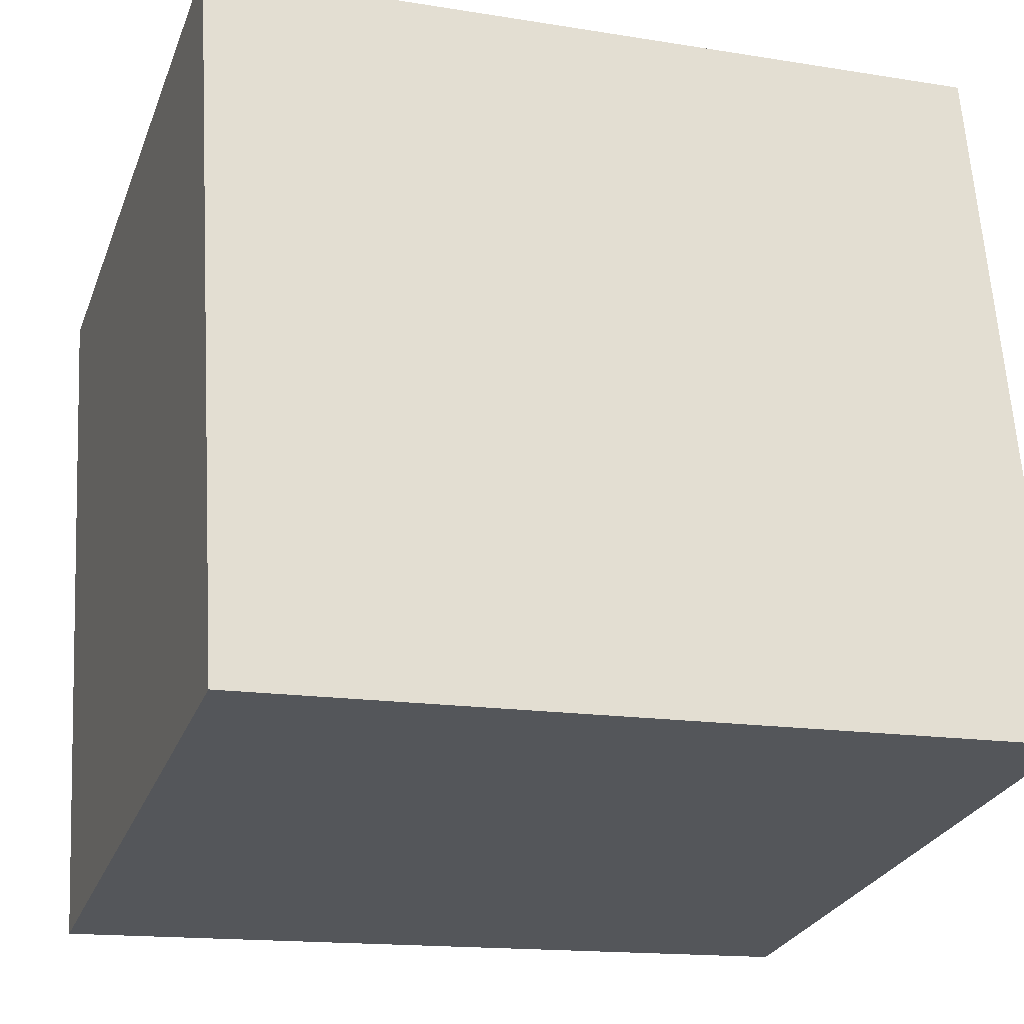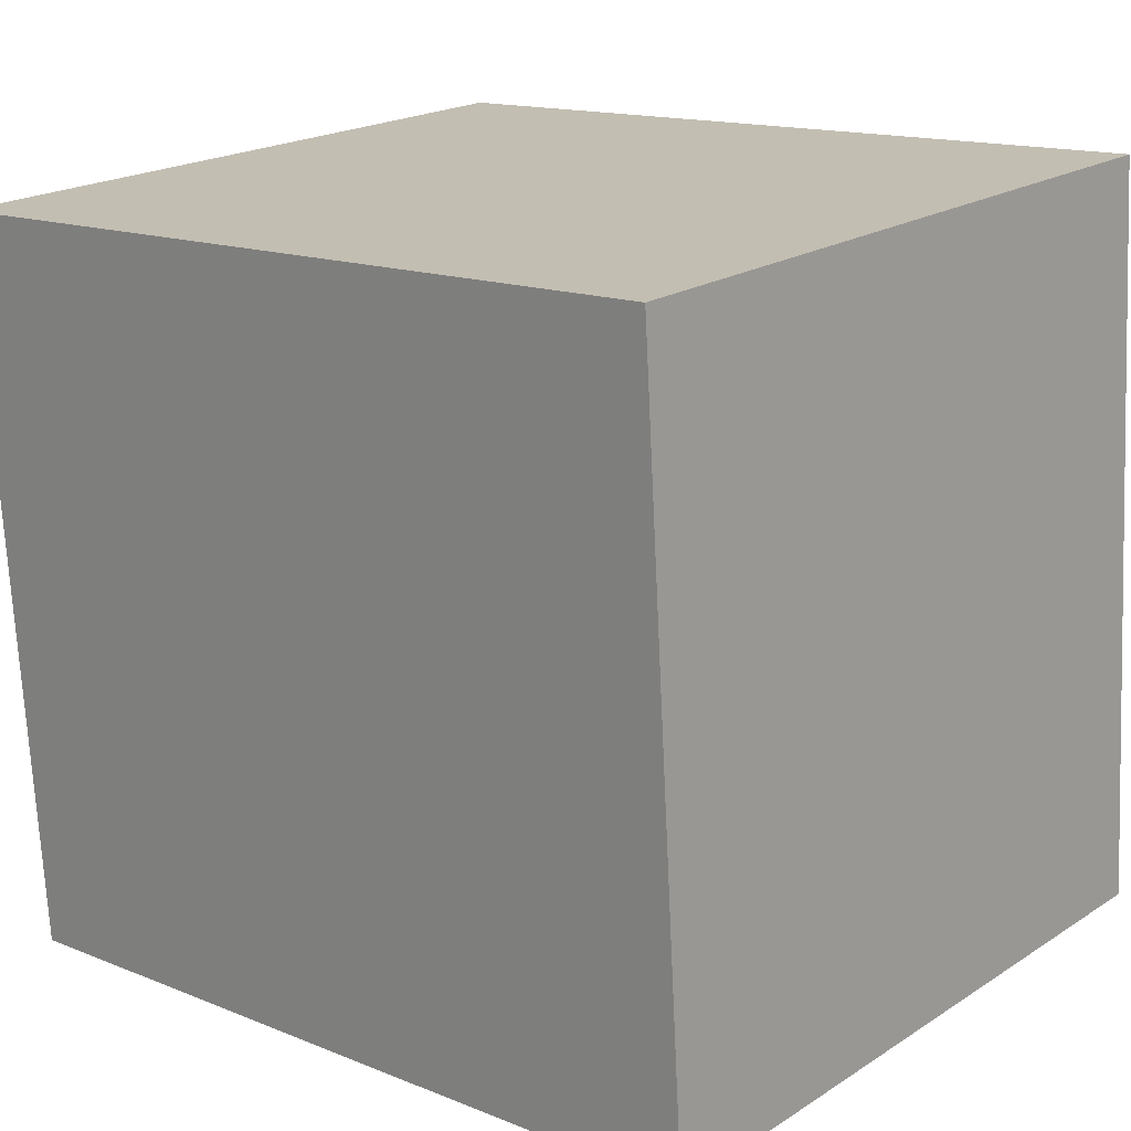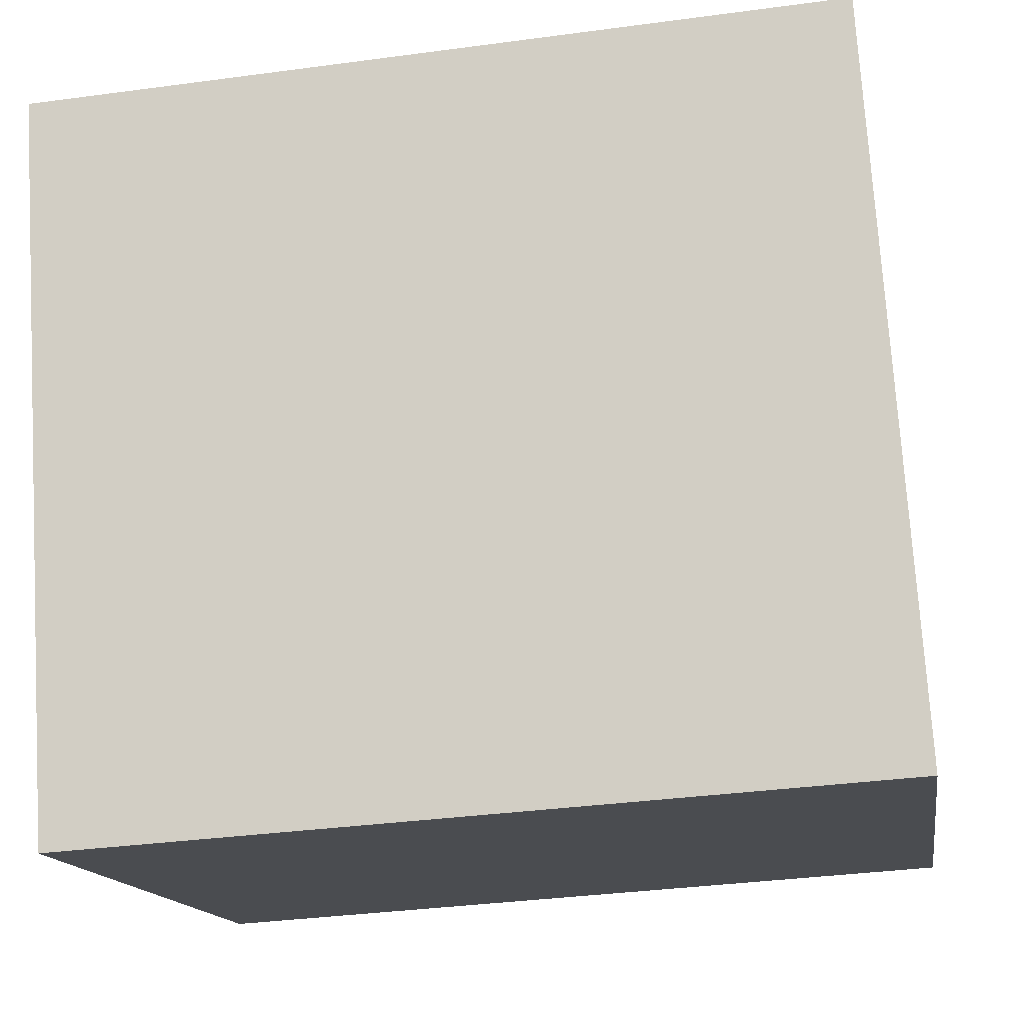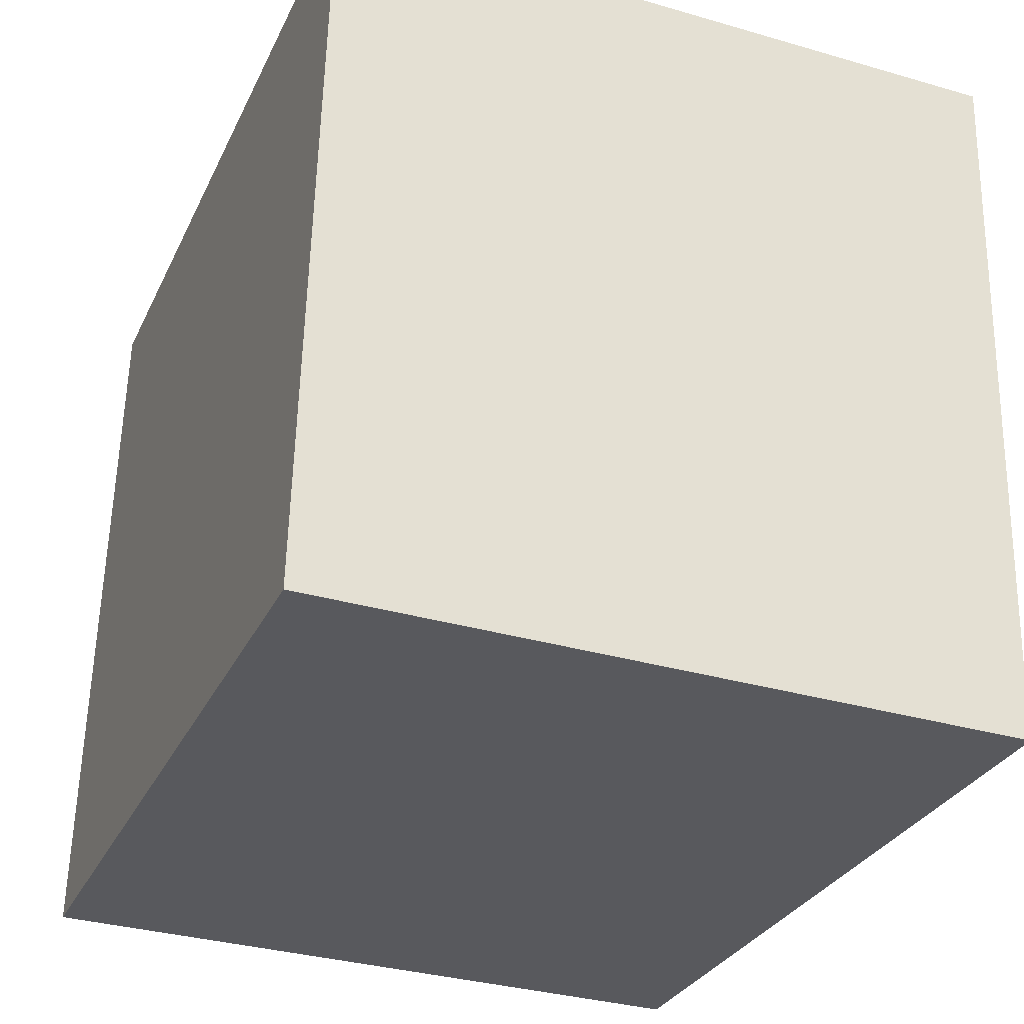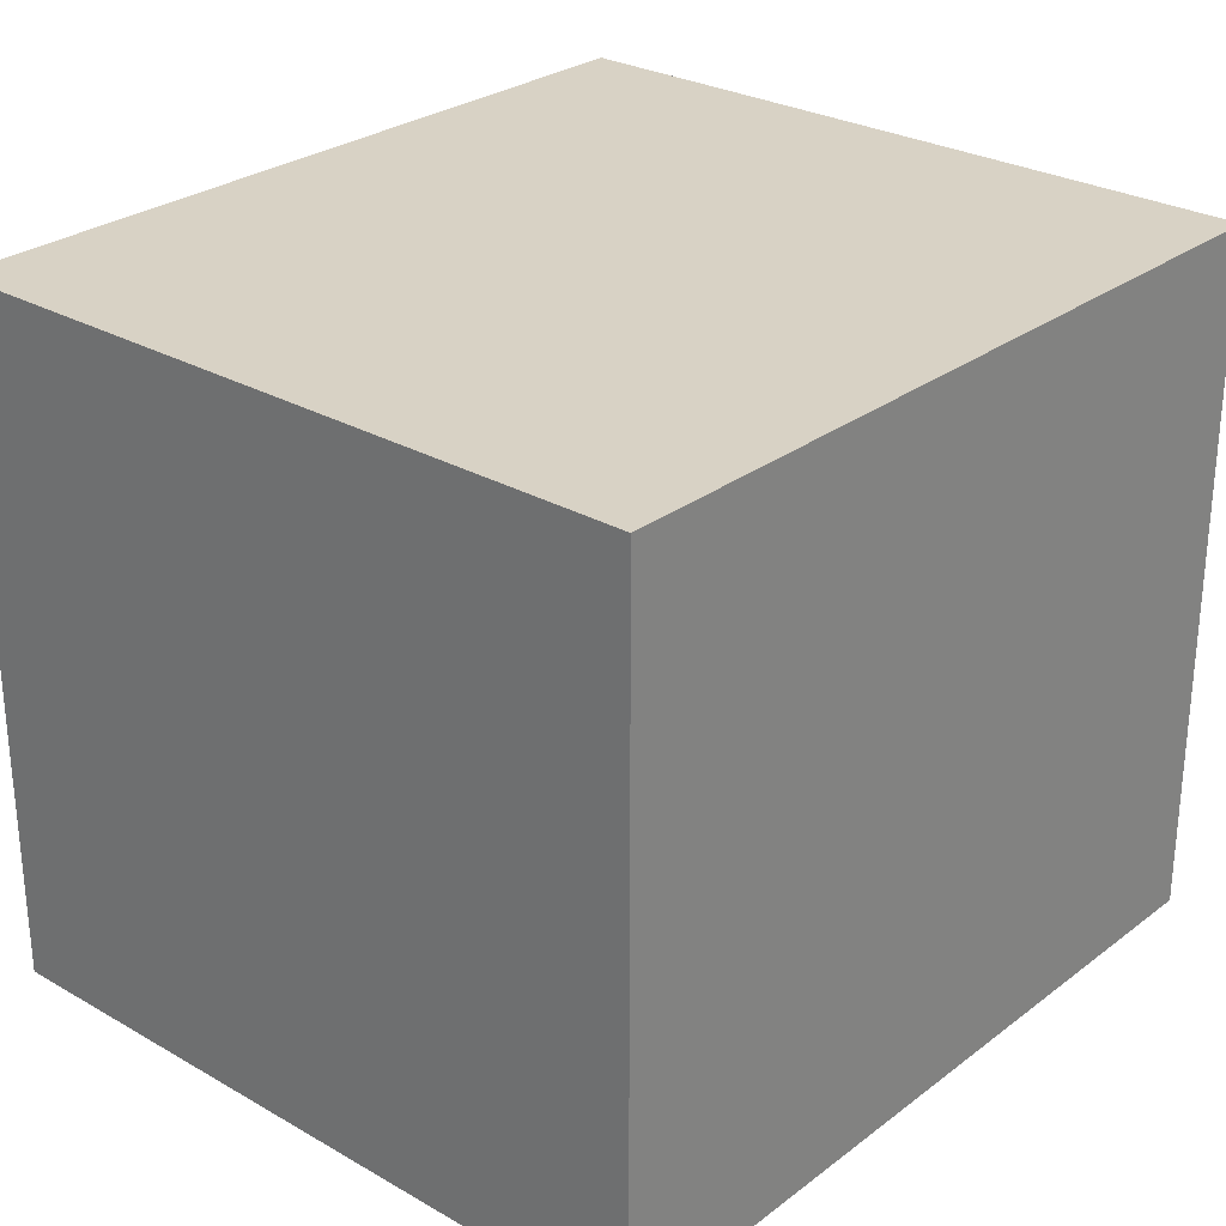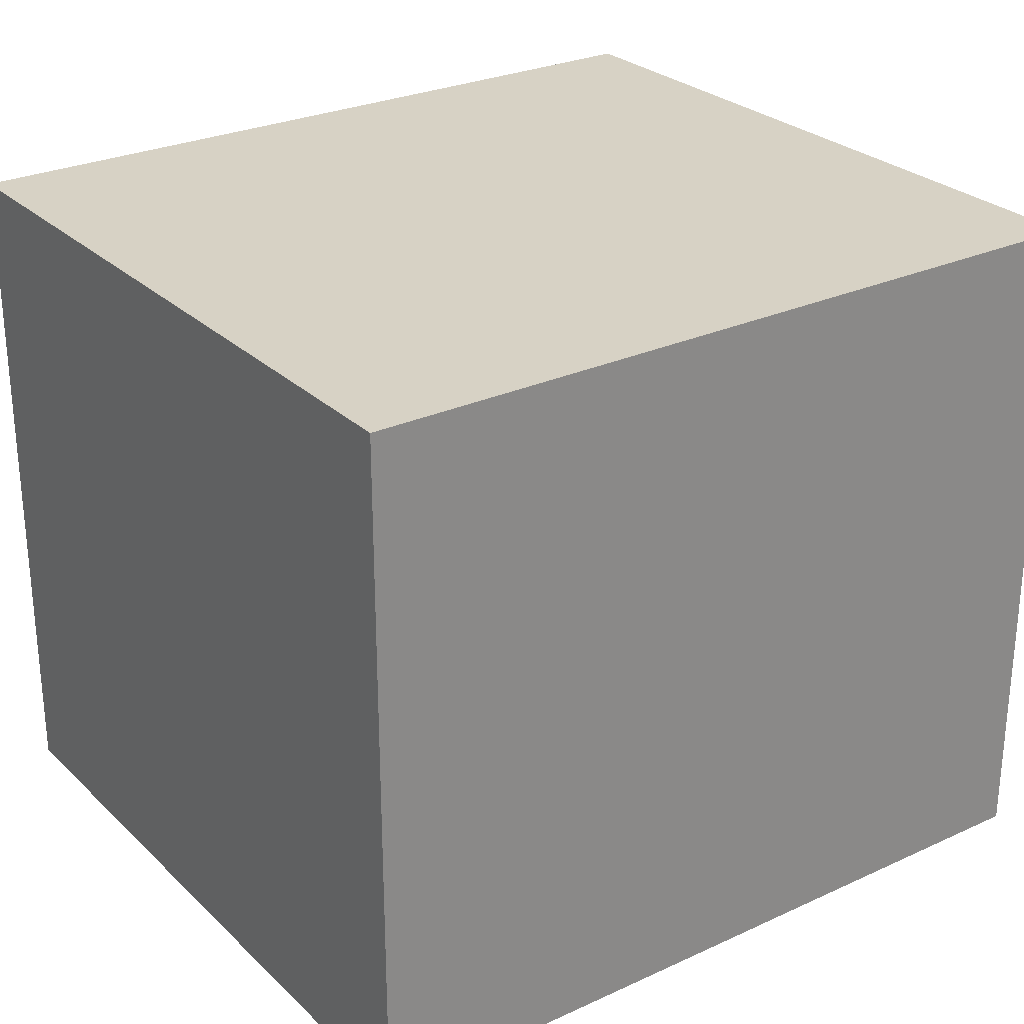
<metadata>
{"format":"obj","ext":"obj","renderer":"f3d","projection":"perspective","resolution":1024,"background":"white","views":[{"elev":-27.1,"azim":-18.4,"up":"+Z"},{"elev":20.3,"azim":40.9,"up":"+Z"},{"elev":-14.7,"azim":9.0,"up":"+Z"},{"elev":-33.6,"azim":-111.6,"up":"+Z"},{"elev":27.7,"azim":127.5,"up":"+Y"},{"elev":27.3,"azim":-39.0,"up":"+Y"}]}
</metadata>
<code>
v  0 1.912 1.171e-16
v  2.34 1.912 -1.879
v  0.13 1.912 -2.021
v  2.21 1.912 0.143
v  0.13 1.238e-16 -2.021
v  0 0 0
v  2.21 -8.756e-18 0.143
v  2.34 1.151e-16 -1.879
g defaultobject
f 1 2 3
f 2 1 4
f 5 1 3
f 1 5 6
f 6 4 1
f 4 6 7
f 7 2 4
f 2 7 8
f 8 3 2
f 3 8 5
f 5 7 6
f 7 5 8

</code>
